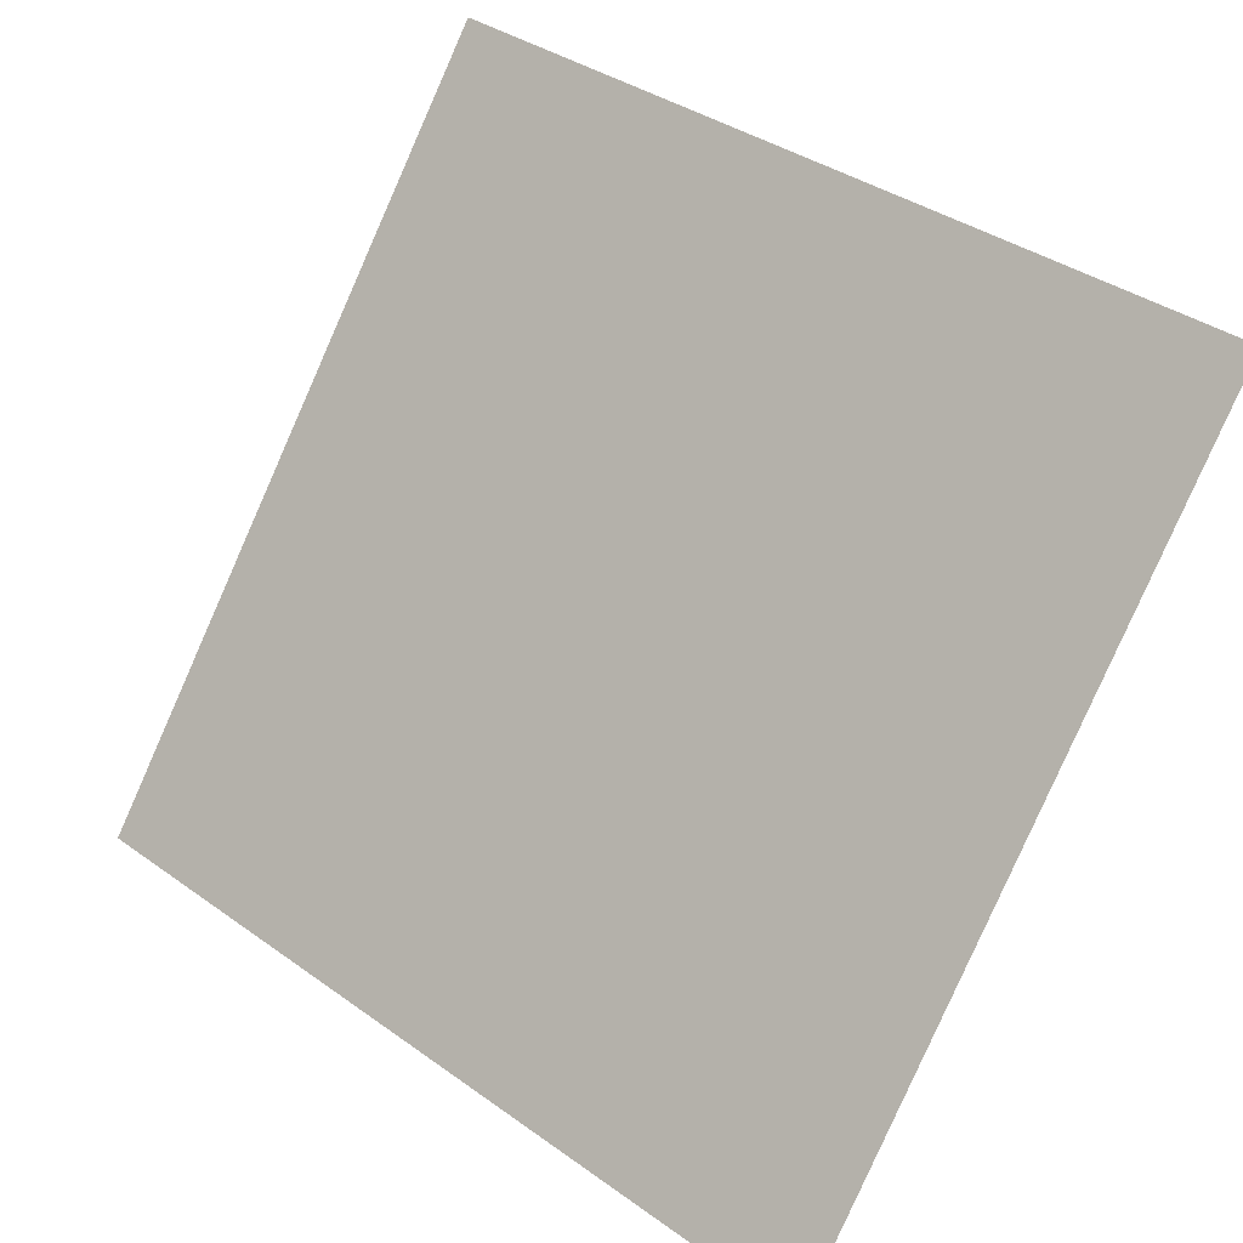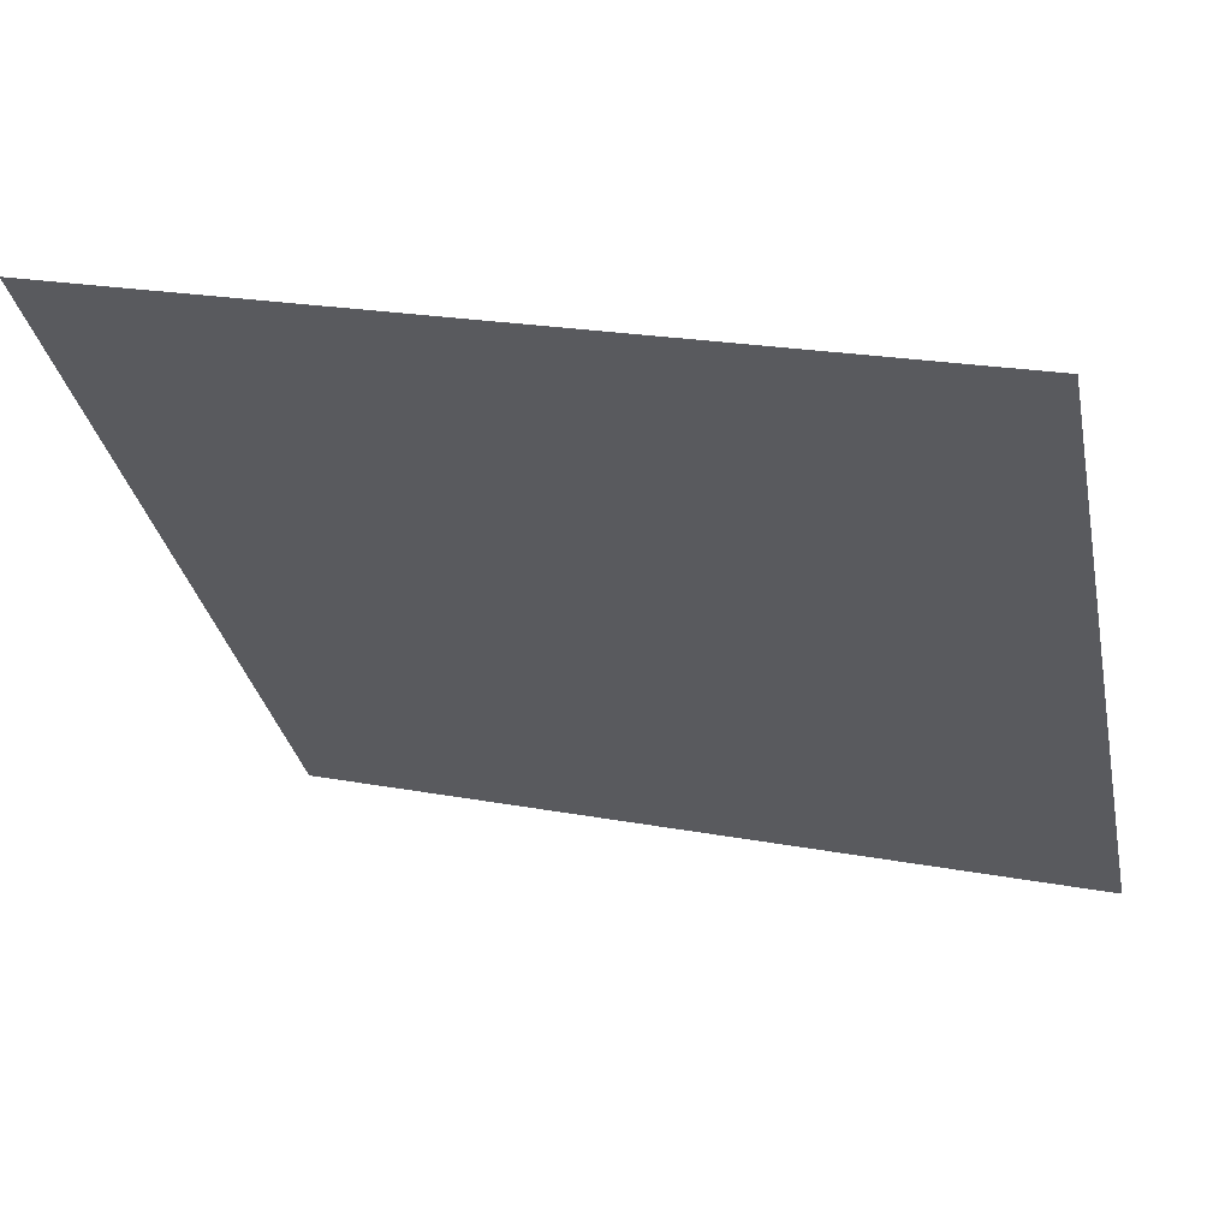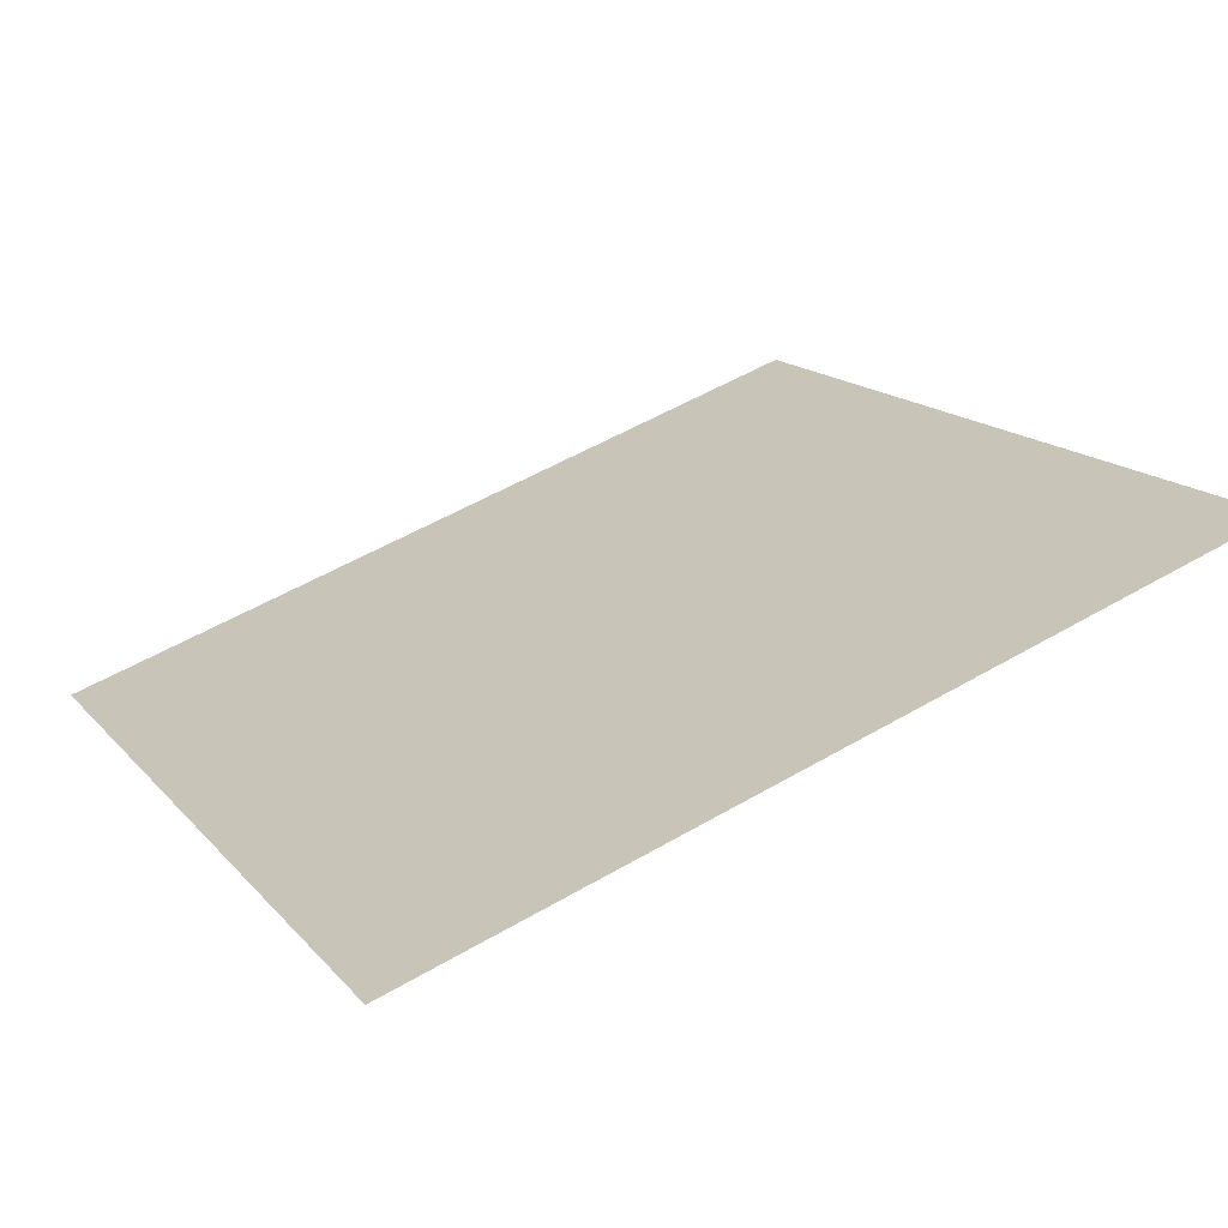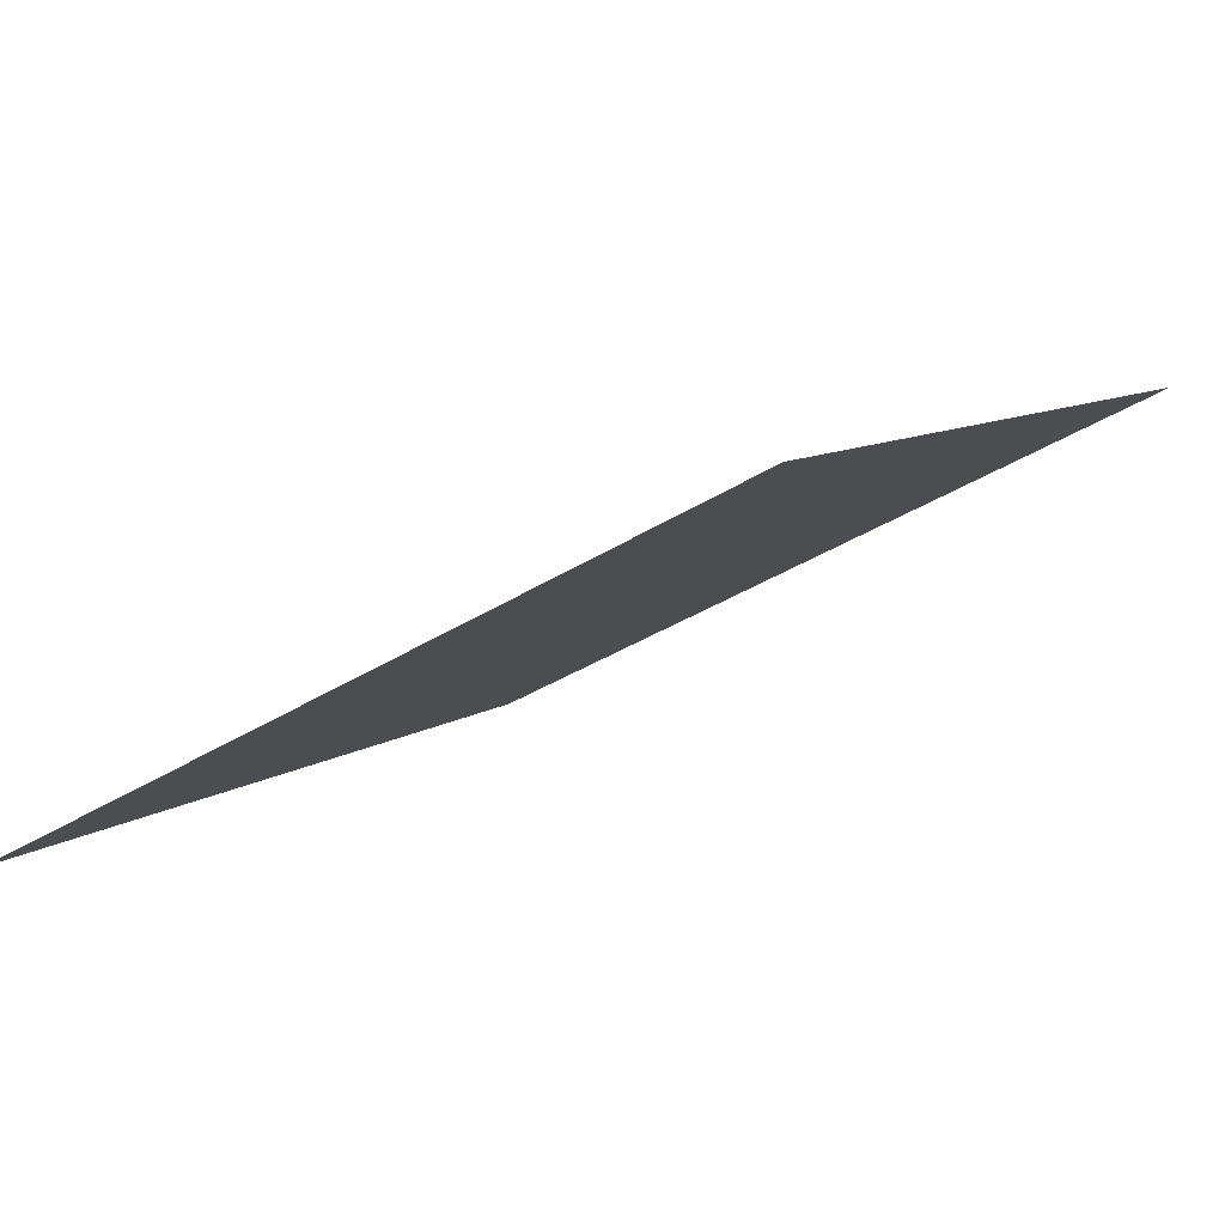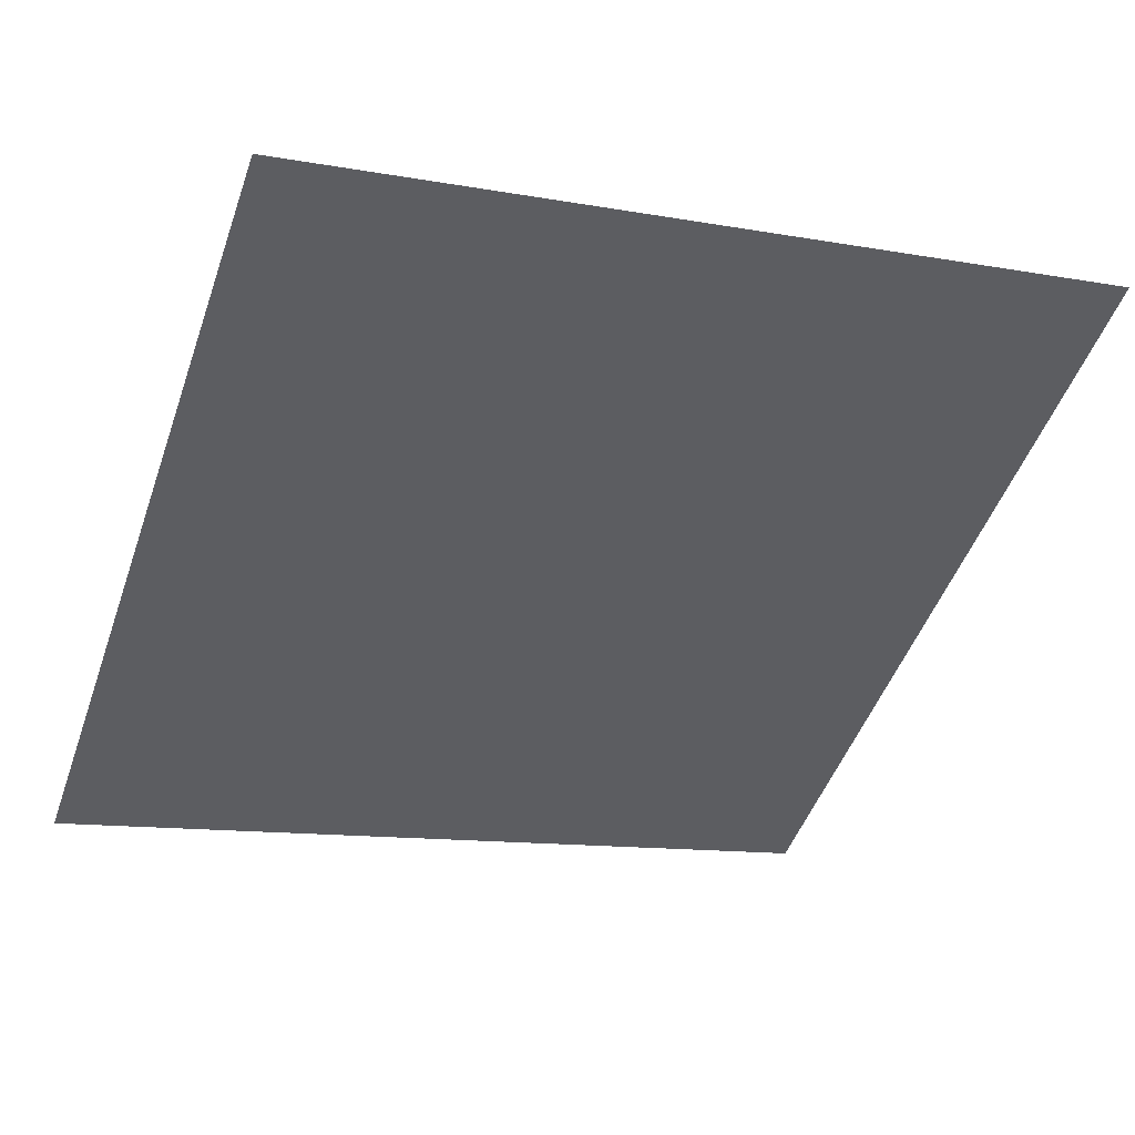
<metadata>
{"format":"obj","ext":"obj","renderer":"f3d","projection":"perspective","resolution":1024,"background":"white","views":[{"elev":37.0,"azim":40.9,"up":"+Z"},{"elev":23.3,"azim":-163.0,"up":"+Z"},{"elev":56.6,"azim":-31.2,"up":"+Y"},{"elev":-34.7,"azim":-140.3,"up":"+Y"},{"elev":-8.6,"azim":-22.5,"up":"+Y"}]}
</metadata>
<code>
v -0.1102 0.8279 0.5607
v -0.1167 0.8281 0.5608
v -0.1166 0.832 0.566
v -0.1101 0.8318 0.566
f 4 3 2 1

</code>
